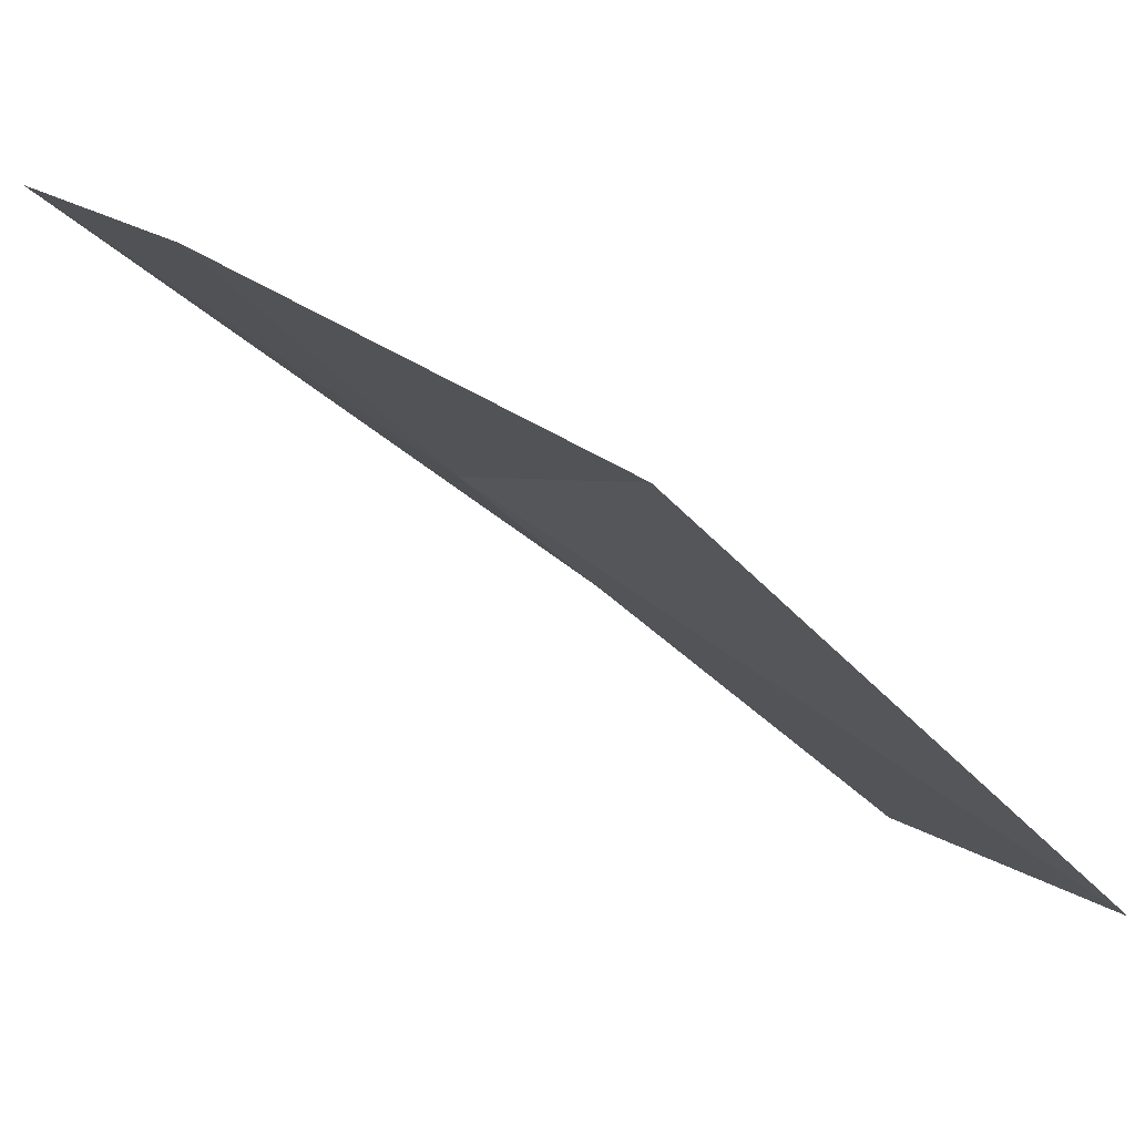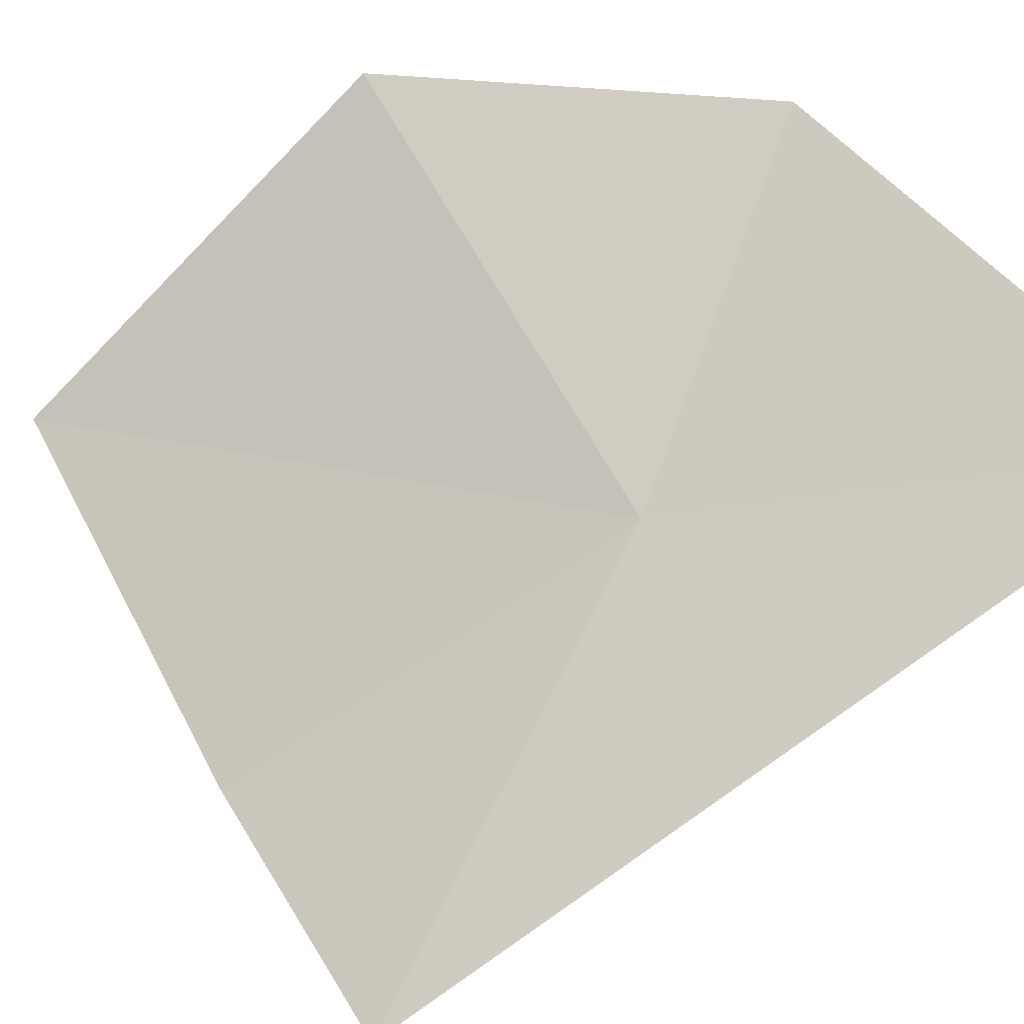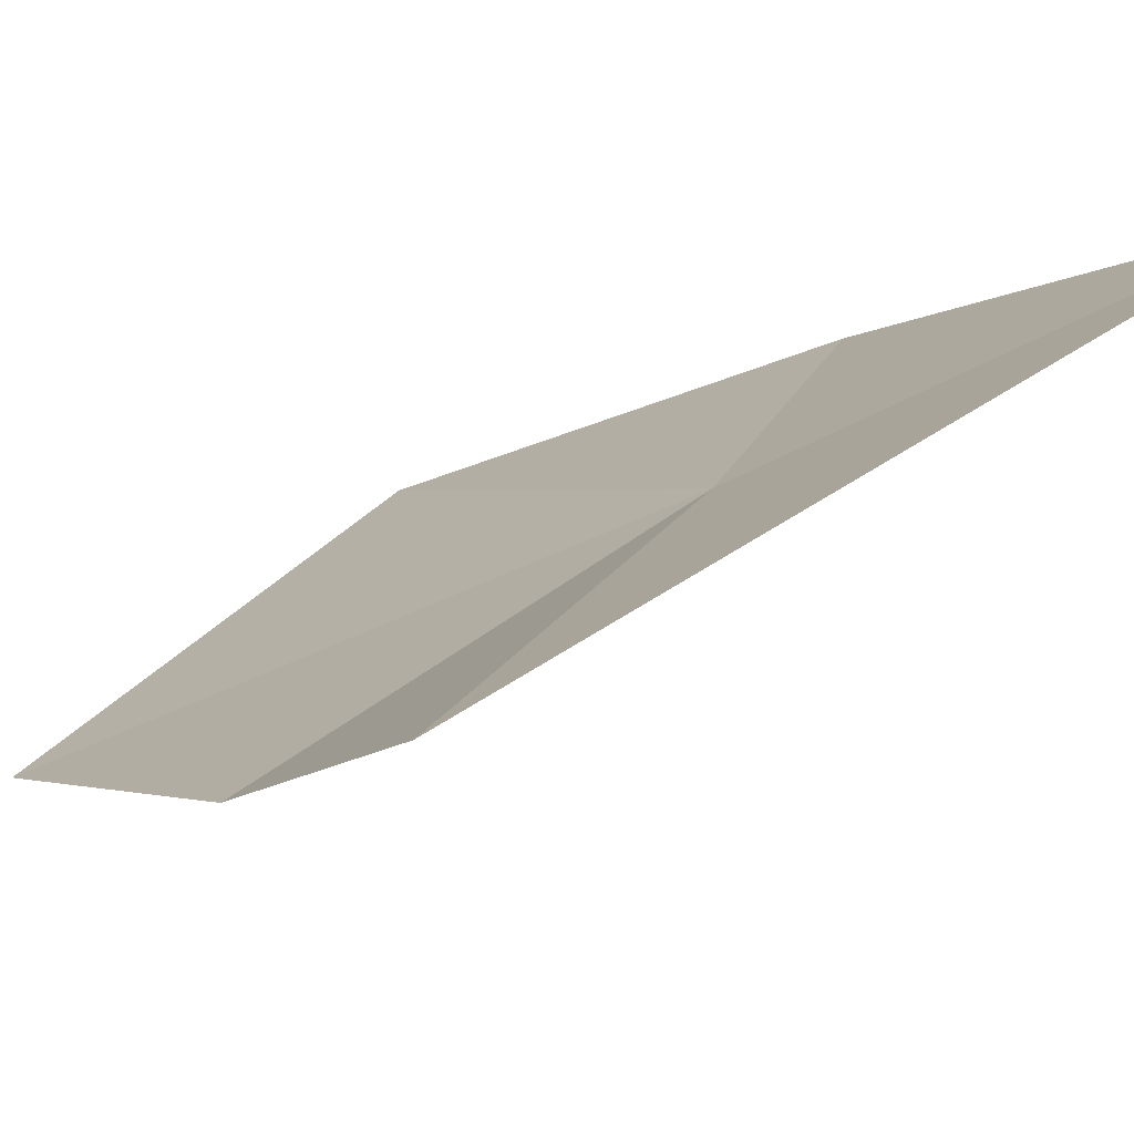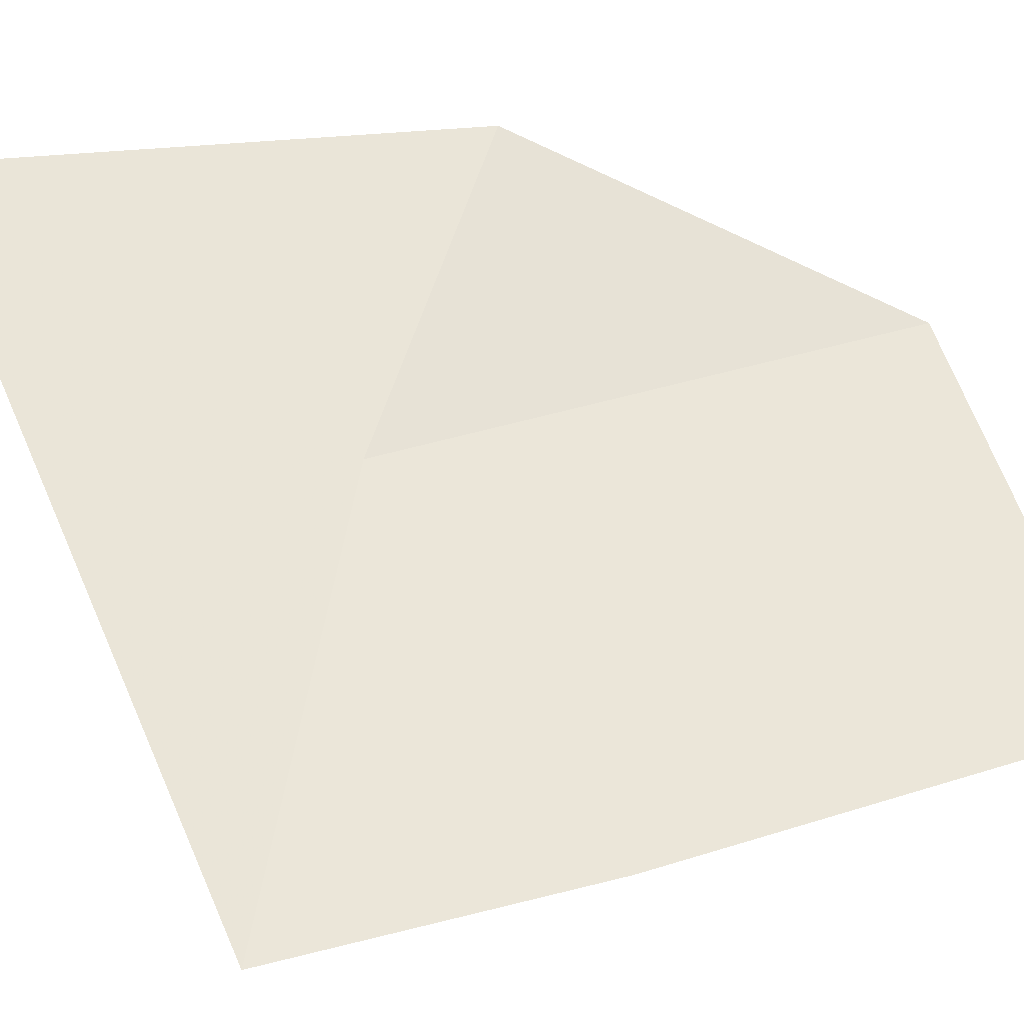
<metadata>
{"format":"obj","ext":"obj","renderer":"f3d","projection":"perspective","resolution":1024,"background":"white","views":[{"elev":29.8,"azim":156.2,"up":"+Y"},{"elev":21.4,"azim":-36.4,"up":"+Y"},{"elev":-29.4,"azim":-38.5,"up":"+Y"},{"elev":-75.6,"azim":89.1,"up":"+Y"}]}
</metadata>
<code>
v -8.433 27.43 28.03
v -7.666 27.87 29.38
v -7.595 28.41 27.66
v -9.527 26.28 28.29
v -8.18 28.32 26.3
v -9.149 27.24 25.82
v -9.357 26.57 27.26
f 1 2 3
f 1 4 2
f 1 3 5
f 1 5 6
f 1 6 7
f 1 7 4

</code>
